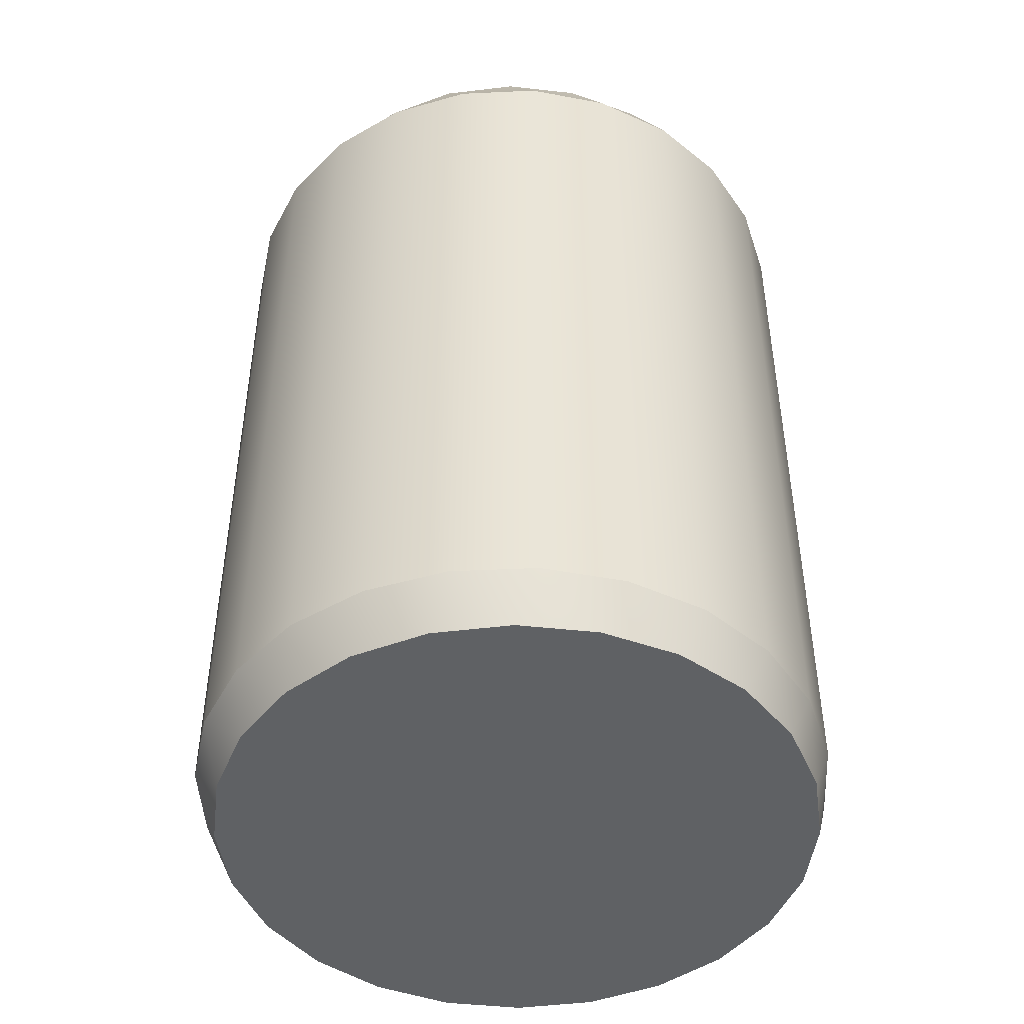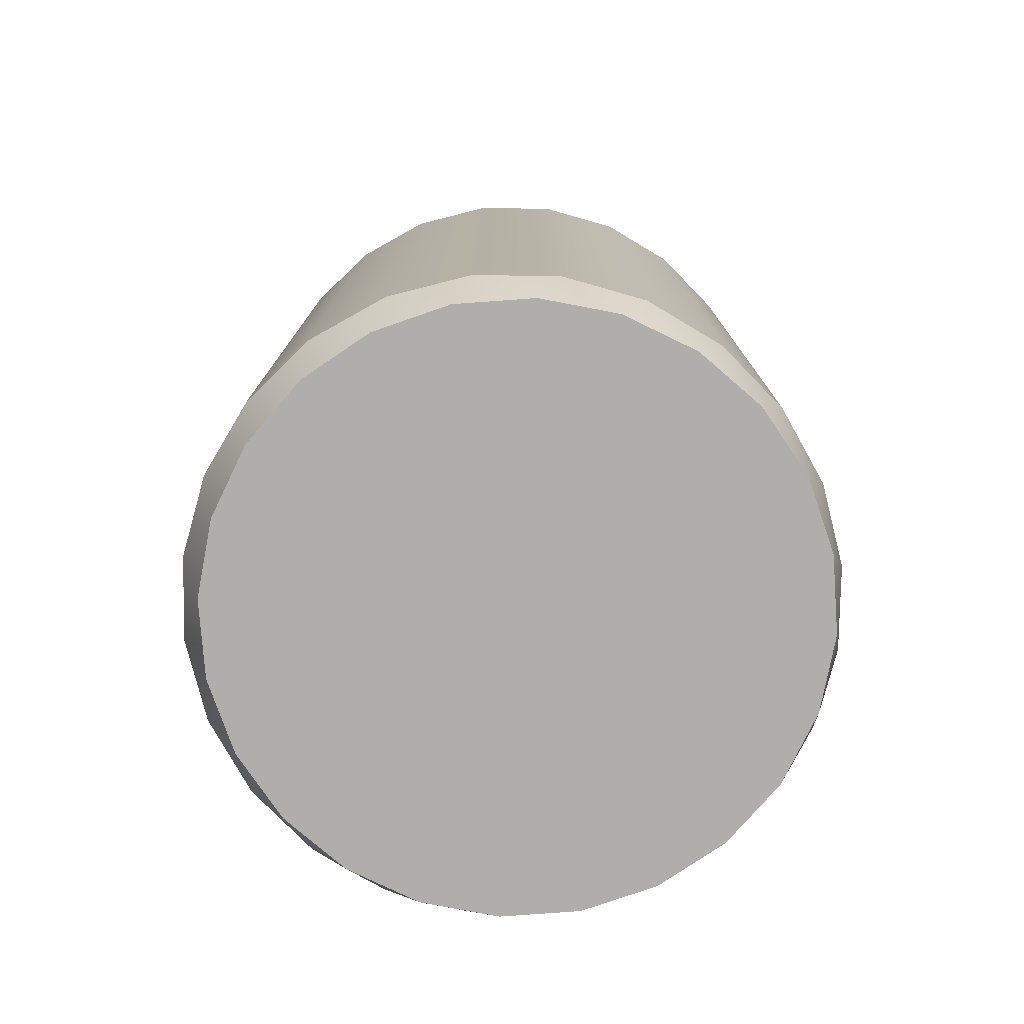
<metadata>
{"format":"obj","ext":"obj","renderer":"f3d","projection":"perspective","resolution":1024,"background":"white","views":[{"elev":-46.7,"azim":163.7,"up":"+Y"},{"elev":-77.6,"azim":-155.1,"up":"+Y"}]}
</metadata>
<code>
v -0.234 0.1544 -0.07343
v -0.1495 0.1544 -0.1535
v -0.197 0.1544 -0.119
v -0.258 0.1544 -0.01978
v -0.2234 0.09662 -0.1308
v -0.2596 0.09662 -0.07769
v -0.2808 0.09662 -0.01696
v -0.09462 0.1544 -0.1745
v -0.1746 0.09662 -0.1728
v -0.2856 0.09662 0.0472
v -0.186 0.1544 -0.06862
v -0.2672 0.1544 0.03823
v -0.1515 0.1544 -0.1047
v -0.1166 0.09662 -0.2007
v -0.2737 0.09662 0.1104
v -0.2092 0.1544 -0.02433
v -0.1515 0.1298 -0.1047
v -0.03619 0.1544 -0.1806
v -0.1746 -0.5196 -0.1728
v -0.2031 -0.5605 -0.135
v -0.2234 -0.5196 -0.1308
v -0.1166 -0.5196 -0.2007
v -0.1538 -0.5605 -0.1705
v -0.2415 -0.5605 -0.08803
v -0.2596 -0.5196 -0.07769
v -0.2665 -0.5605 -0.03268
v -0.2808 -0.5196 -0.01696
v -0.2763 -0.5605 0.02724
v -0.2856 -0.5196 0.0472
v -0.2611 0.1544 0.09665
v -0.2191 0.1544 0.02465
v -0.186 0.1298 -0.06862
v 0.09855 0.1544 0.1453
v 0.00827 0.1544 -0.02754
v -0.05341 0.09662 -0.2127
v -0.09706 -0.5605 -0.192
v -0.2702 -0.5605 0.08766
v -0.2737 -0.5196 0.1104
v -0.2458 0.09662 0.1684
v -0.2092 0.1298 -0.02433
v 0.09855 0.1298 0.1453
v 0.01271 0.1544 -0.01742
v 0.006453 0.1544 -0.03843
v -0.05341 -0.5196 -0.2127
v 0.02182 0.1544 -0.1714
v -0.03664 -0.5605 -0.1981
v -0.2487 -0.5605 0.1444
v -0.2401 0.1544 0.1515
v -0.2151 0.1544 0.07446
v -0.2191 0.1298 0.02465
v 0.06244 0.1298 0.1799
v 0.01949 0.1544 -0.008701
v 0.01271 0.1575 -0.01742
v 0.00827 0.1575 -0.02754
v 0.007365 0.1544 -0.04944
v 0.01074 0.09662 -0.2079
v 0.02328 -0.5605 -0.1883
v -0.2458 -0.5196 0.1684
v -0.2038 0.09662 0.2171
v -0.2151 0.1298 0.07446
v 0.06244 0.1544 0.1799
v 0.01816 0.1298 0.203
v 0.02821 0.1544 -0.001915
v 0.01949 0.1575 -0.008701
v 0.006453 0.1575 -0.03843
v 0.007365 0.1575 -0.04944
v 0.01074 -0.5196 -0.2079
v 0.07546 0.1544 -0.1474
v 0.01095 0.1544 -0.05989
v 0.07863 -0.5605 -0.1633
v -0.2132 -0.5605 0.1937
v -0.2057 0.1544 0.1991
v -0.1973 0.1544 0.1212
v -0.1973 0.1298 0.1212
v 0.01004 0.1544 0.2632
v -0.03082 0.1298 0.213
v 0.03833 0.1544 0.002522
v 0.02821 0.1575 -0.001915
v 0.0204 0.1575 -0.03213
v 0.02332 0.1575 -0.02506
v 0.02332 0.1575 -0.05437
v 0.01095 0.1575 -0.05989
v 0.07147 0.09662 -0.1866
v 0.01699 0.1544 -0.06914
v 0.07147 -0.5196 -0.1866
v -0.2038 -0.5196 0.2171
v -0.1506 0.09662 0.2534
v 0.01816 0.1544 0.203
v 0.1734 0.1544 0.1084
v -0.08064 0.1298 0.2089
v 0.04922 0.1544 0.00434
v 0.03833 0.1575 0.002522
v 0.03405 0.1575 -0.01434
v 0.0194 0.1575 -0.03972
v 0.02798 0.1575 -0.01899
v 0.02798 0.1575 -0.06044
v 0.0204 0.1575 -0.0473
v 0.07862 0.1575 -0.1167
v 0.07079 0.1575 -0.1167
v 0.1211 0.1544 -0.1104
v 0.06308 0.1544 -0.1152
v 0.01699 0.1575 -0.06914
v 0.1246 -0.5196 -0.1504
v 0.1256 -0.5605 -0.1249
v -0.1662 -0.5605 0.2322
v -0.16 0.1544 0.2361
v -0.1673 0.1544 0.1611
v -0.1673 0.1298 0.1611
v -0.04838 0.1544 0.2693
v 0.1826 0.1544 0.05042
v 0.0649 0.1544 0.2422
v -0.1274 0.1298 0.1912
v -0.08064 0.1544 0.2089
v -0.03082 0.1544 0.213
v 0.06023 0.1544 0.003428
v 0.04922 0.1575 0.00434
v 0.04112 0.1575 -0.01141
v 0.0204 0.1531 -0.03213
v 0.02332 0.1531 -0.02506
v 0.02798 0.1531 -0.01899
v 0.06506 0.1575 -0.1005
v 0.02798 0.1531 -0.06044
v 0.02332 0.1531 -0.05437
v 0.06308 0.1575 -0.1152
v 0.1246 0.09662 -0.1504
v 0.07862 0.1544 -0.1167
v 0.07079 0.1544 -0.1167
v -0.1506 -0.5196 0.2534
v -0.08992 0.09662 0.2746
v 0.03745 0.09662 0.2675
v 0.1766 0.1544 -0.008007
v 0.2065 0.09662 0.01955
v 0.09542 0.09662 0.2396
v 0.1495 0.1544 0.1621
v -0.1274 0.1544 0.1912
v 0.07068 0.1544 -0.00016
v 0.05629 0.1575 -0.01141
v 0.04871 0.1575 -0.01041
v 0.03405 0.1531 -0.01434
v 0.04112 0.1531 -0.01141
v 0.0204 0.1531 -0.0473
v 0.0194 0.1531 -0.03972
v 0.1025 0.1575 -0.06307
v 0.06943 0.1575 -0.01899
v 0.08635 0.1575 -0.1154
v 0.1556 0.1544 -0.06287
v 0.08635 0.1544 -0.1154
v 0.1666 -0.5196 -0.1016
v 0.1611 -0.5605 -0.07563
v -0.1109 -0.5605 0.2571
v -0.1064 0.1544 0.26
v -0.02576 0.09662 0.2794
v 0.1945 0.09662 -0.04367
v 0.2017 0.09662 0.0837
v 0.1442 0.09662 0.1976
v 0.1125 0.1544 0.2077
v 0.07993 0.1544 -0.006203
v 0.06023 0.1575 0.003428
v 0.06336 0.1575 -0.01434
v 0.04871 0.1531 -0.01041
v 0.06943 0.1531 -0.01899
v 0.1025 0.1544 -0.06307
v 0.07053 0.1575 -0.1031
v 0.1666 0.09662 -0.1016
v 0.1116 0.1544 -0.09785
v 0.09373 0.1544 -0.1128
v -0.08992 -0.5196 0.2746
v 0.1804 0.09662 0.1444
v 0.07068 0.1575 -0.00016
v 0.1179 0.1575 -0.06041
v 0.05629 0.1531 -0.01141
v 0.1194 0.1575 -0.07595
v 0.06506 0.1544 -0.1005
v 0.105 0.1575 -0.06854
v 0.06336 0.1531 -0.01434
v 0.07053 0.1544 -0.1031
v 0.07643 0.1575 -0.1043
v 0.1065 0.1544 -0.1039
v 0.1155 0.1544 -0.09105
v 0.1005 0.1544 -0.1089
v 0.1945 -0.5196 -0.04367
v 0.1826 -0.5605 -0.01885
v -0.05096 -0.5605 0.2669
v 0.1179 0.1544 -0.06041
v 0.07993 0.1575 -0.006203
v 0.1193 0.1575 -0.06811
v 0.105 0.1544 -0.06854
v 0.07643 0.1544 -0.1043
v 0.09373 0.1575 -0.1128
v 0.1065 0.1575 -0.1039
v 0.1116 0.1575 -0.09785
v 0.1181 0.1544 -0.08367
v -0.02576 -0.5196 0.2794
v 0.09542 -0.5196 0.2396
v 0.03745 -0.5196 0.2675
v 0.06623 -0.5605 0.2393
v 0.1442 -0.5196 0.1976
v 0.1155 -0.5605 0.2038
v 0.009449 -0.5605 0.2608
v 0.1193 0.1544 -0.06811
v 0.2065 -0.5196 0.01955
v 0.2017 -0.5196 0.0837
v 0.1887 -0.5605 0.04156
v 0.1804 -0.5196 0.1444
v 0.1539 -0.5605 0.1568
v 0.1194 0.1544 -0.07595
v 0.1181 0.1575 -0.08367
v 0.1063 0.1575 -0.07444
v 0.1063 0.1544 -0.07444
v 0.08246 0.1575 -0.1043
v 0.1005 0.1575 -0.1089
v 0.1155 0.1575 -0.09105
v 0.1789 -0.5605 0.1015
v 0.08246 0.1544 -0.1043
v 0.1063 0.1544 -0.08048
v 0.08834 0.1575 -0.1029
v 0.1023 0.1575 -0.09178
v 0.09377 0.1575 -0.1003
v 0.1049 0.1575 -0.08635
v 0.1063 0.1575 -0.08048
v 0.08834 0.1544 -0.1029
v 0.1049 0.1544 -0.08635
v 0.09849 0.1575 -0.0965
v 0.09377 0.1544 -0.1003
v 0.1023 0.1544 -0.09178
v 0.09849 0.1544 -0.0965
g mesh1_mesh1-geometry
f 1 2 3
f 2 1 4
f 2 5 3
f 3 6 1
f 1 7 4
f 2 4 8
f 2 9 5
f 3 5 6
f 1 6 7
f 4 7 10
f 8 4 11
f 8 9 2
f 4 10 12
f 11 4 12
f 8 11 13
f 14 9 8
f 12 10 15
f 11 12 16
f 11 17 13
f 13 18 8
f 18 14 8
f 19 20 21
f 22 23 19
f 21 24 25
f 25 26 27
f 27 28 29
f 12 15 30
f 16 12 31
f 16 32 11
f 17 11 32
f 17 33 13
f 18 13 34
f 35 14 18
f 23 20 19
f 20 24 21
f 36 23 22
f 24 26 25
f 26 28 27
f 29 28 37
f 29 37 38
f 30 15 39
f 31 12 30
f 31 40 16
f 32 16 40
f 32 41 17
f 33 17 41
f 42 13 33
f 34 13 42
f 18 34 43
f 44 36 22
f 45 35 18
f 23 24 20
f 26 23 36
f 24 23 26
f 26 36 28
f 28 46 37
f 38 37 47
f 30 39 48
f 31 30 49
f 40 31 50
f 41 32 40
f 51 33 41
f 42 33 52
f 53 34 42
f 54 43 34
f 18 43 55
f 46 36 44
f 45 56 35
f 18 55 45
f 28 36 46
f 37 46 57
f 37 57 47
f 38 47 58
f 48 39 59
f 49 30 48
f 60 31 49
f 31 60 50
f 41 40 50
f 33 51 61
f 41 62 51
f 52 33 63
f 64 42 52
f 34 53 54
f 42 64 53
f 43 54 65
f 43 66 55
f 67 46 44
f 68 56 45
f 45 55 69
f 67 57 46
f 47 57 70
f 58 47 71
f 48 59 72
f 49 48 73
f 49 74 60
f 41 50 60
f 62 61 51
f 61 75 33
f 41 76 62
f 63 33 77
f 78 52 63
f 52 78 64
f 79 54 53
f 80 53 64
f 81 65 54
f 66 43 65
f 82 55 66
f 68 83 56
f 45 84 68
f 55 82 69
f 45 69 84
f 85 57 67
f 85 70 57
f 47 70 71
f 58 71 86
f 72 59 87
f 73 48 72
f 74 49 73
f 41 60 74
f 61 62 88
f 88 75 61
f 89 33 75
f 41 90 76
f 76 88 62
f 77 33 91
f 92 63 77
f 63 92 78
f 93 64 78
f 94 54 79
f 79 53 80
f 80 64 95
f 96 65 81
f 81 54 97
f 98 66 65
f 99 82 66
f 100 83 68
f 101 68 84
f 102 69 82
f 69 102 84
f 103 70 85
f 71 70 104
f 86 71 105
f 72 87 106
f 73 72 107
f 73 108 74
f 41 74 108
f 88 109 75
f 110 33 89
f 89 75 111
f 41 112 90
f 113 76 90
f 88 76 114
f 91 33 115
f 116 77 91
f 77 116 92
f 117 78 92
f 95 64 93
f 93 78 117
f 97 54 94
f 118 94 79
f 119 79 80
f 120 80 95
f 121 65 96
f 81 122 96
f 97 123 81
f 99 66 98
f 98 65 121
f 124 82 99
f 100 125 83
f 68 126 100
f 127 68 101
f 84 124 101
f 82 124 102
f 124 84 102
f 103 104 70
f 71 104 105
f 86 105 128
f 106 87 129
f 107 72 106
f 108 73 107
f 41 108 112
f 114 109 88
f 130 75 109
f 131 33 110
f 132 110 89
f 133 111 75
f 89 111 134
f 135 90 112
f 76 113 114
f 90 135 113
f 115 33 136
f 115 116 91
f 137 92 116
f 117 92 138
f 139 95 93
f 140 93 117
f 94 141 97
f 94 118 142
f 79 119 118
f 80 120 119
f 95 139 120
f 96 143 121
f 122 81 123
f 122 144 96
f 123 97 141
f 98 127 99
f 121 145 98
f 99 101 124
f 146 125 100
f 126 68 127
f 100 126 147
f 101 99 127
f 148 104 103
f 105 104 149
f 128 105 150
f 106 129 151
f 107 106 135
f 107 112 108
f 114 151 109
f 133 75 130
f 130 109 152
f 146 33 131
f 110 153 131
f 110 132 153
f 132 89 154
f 155 111 133
f 134 111 156
f 154 89 134
f 112 107 135
f 113 151 114
f 135 106 113
f 136 33 157
f 136 158 115
f 116 115 158
f 138 92 137
f 137 116 159
f 160 117 138
f 93 140 139
f 117 160 140
f 141 94 142
f 161 142 118
f 161 118 119
f 161 119 120
f 161 120 139
f 143 96 144
f 162 121 143
f 123 161 122
f 144 122 161
f 161 123 141
f 127 98 126
f 145 121 163
f 147 98 145
f 146 164 125
f 100 165 146
f 98 147 126
f 100 147 166
f 148 149 104
f 105 149 150
f 128 150 167
f 151 129 152
f 113 106 151
f 151 152 109
f 157 33 146
f 131 164 146
f 131 153 164
f 155 156 111
f 168 134 156
f 154 134 168
f 157 169 136
f 158 136 169
f 170 116 158
f 137 160 138
f 159 116 144
f 159 171 137
f 161 139 140
f 161 140 160
f 161 141 142
f 143 144 172
f 121 162 173
f 174 162 143
f 175 144 161
f 121 176 163
f 145 163 177
f 145 166 147
f 100 178 165
f 146 165 179
f 100 166 180
f 181 149 148
f 150 149 182
f 167 150 183
f 146 184 157
f 168 156 155
f 169 157 185
f 185 158 169
f 186 116 170
f 170 158 185
f 160 137 171
f 144 116 186
f 144 175 159
f 171 159 175
f 161 160 171
f 172 144 186
f 172 174 143
f 162 176 173
f 176 121 173
f 162 174 187
f 161 171 175
f 188 163 176
f 163 188 177
f 145 177 189
f 166 145 189
f 100 180 178
f 190 165 178
f 191 179 165
f 146 179 192
f 189 180 166
f 181 182 149
f 150 182 183
f 167 183 193
f 194 195 196
f 197 194 198
f 195 193 199
f 146 200 184
f 184 185 157
f 201 182 181
f 201 202 203
f 204 197 205
f 170 200 186
f 185 184 170
f 186 206 172
f 207 174 172
f 176 162 188
f 208 187 174
f 209 162 187
f 188 210 177
f 189 177 210
f 211 178 180
f 165 190 191
f 178 211 190
f 179 191 212
f 212 192 179
f 146 192 206
f 180 189 211
f 183 182 203
f 199 193 183
f 196 195 199
f 198 194 196
f 205 197 198
f 146 206 200
f 200 170 184
f 201 203 182
f 203 202 213
f 213 204 205
f 202 204 213
f 206 186 200
f 206 207 172
f 207 208 174
f 188 162 214
f 187 208 209
f 215 162 209
f 210 188 214
f 189 210 216
f 190 217 191
f 211 218 190
f 191 219 212
f 192 212 207
f 207 206 192
f 189 216 211
f 183 203 199
f 199 213 196
f 196 205 198
f 199 203 213
f 196 213 205
f 207 220 208
f 214 162 221
f 208 215 209
f 222 162 215
f 214 216 210
f 190 223 217
f 191 217 219
f 211 216 218
f 190 218 223
f 212 219 220
f 212 220 207
f 215 208 220
f 221 162 224
f 216 214 221
f 225 162 222
f 220 222 215
f 226 217 223
f 225 219 217
f 221 218 216
f 224 223 218
f 222 220 219
f 224 162 226
f 218 221 224
f 226 162 225
f 219 225 222
f 217 226 225
f 223 224 226
g mesh1_mesh1-geometry
f 3 2 1
f 4 1 2
f 3 5 2
f 1 6 3
f 4 7 1
f 8 4 2
f 5 9 2
f 6 5 3
f 7 6 1
f 10 7 4
f 11 4 8
f 2 9 8
f 9 5 19
f 6 25 5
f 7 27 6
f 10 29 7
f 12 10 4
f 12 4 11
f 13 11 8
f 8 9 14
f 21 19 5
f 19 22 9
f 21 5 25
f 25 6 27
f 27 7 29
f 10 15 29
f 15 10 12
f 16 12 11
f 13 17 11
f 8 18 13
f 14 9 22
f 8 14 18
f 21 20 19
f 19 23 22
f 25 24 21
f 27 26 25
f 29 28 27
f 38 29 15
f 30 15 12
f 31 12 16
f 11 32 16
f 32 11 17
f 13 33 17
f 34 13 18
f 22 44 14
f 18 14 35
f 19 20 23
f 21 24 20
f 22 23 36
f 25 26 24
f 27 28 26
f 37 28 29
f 38 37 29
f 15 39 38
f 39 15 30
f 30 12 31
f 16 40 31
f 40 16 32
f 17 41 32
f 41 17 33
f 33 13 42
f 42 13 34
f 43 34 18
f 35 14 44
f 22 36 44
f 18 35 45
f 20 24 23
f 36 23 26
f 26 23 24
f 28 36 26
f 37 46 28
f 47 37 38
f 58 38 39
f 48 39 30
f 49 30 31
f 50 31 40
f 40 32 41
f 41 33 51
f 52 33 42
f 42 34 53
f 34 43 54
f 55 43 18
f 44 67 35
f 44 36 46
f 35 56 45
f 45 55 18
f 46 36 28
f 57 46 37
f 47 57 37
f 58 47 38
f 39 59 58
f 59 39 48
f 48 30 49
f 49 31 60
f 50 60 31
f 50 40 41
f 61 51 33
f 51 62 41
f 63 33 52
f 52 42 64
f 54 53 34
f 53 64 42
f 65 54 43
f 55 66 43
f 56 35 67
f 44 46 67
f 45 56 68
f 69 55 45
f 46 57 67
f 70 57 47
f 71 47 58
f 86 58 59
f 72 59 48
f 73 48 49
f 60 74 49
f 60 50 41
f 51 61 62
f 33 75 61
f 62 76 41
f 77 33 63
f 63 52 78
f 64 78 52
f 53 54 79
f 64 53 80
f 54 65 81
f 65 43 66
f 66 55 82
f 67 85 56
f 56 83 68
f 68 84 45
f 69 82 55
f 84 69 45
f 67 57 85
f 57 70 85
f 71 70 47
f 86 71 58
f 59 87 86
f 87 59 72
f 72 48 73
f 73 49 74
f 74 60 41
f 88 62 61
f 61 75 88
f 75 33 89
f 76 90 41
f 62 88 76
f 91 33 77
f 77 63 92
f 78 92 63
f 78 64 93
f 79 54 94
f 80 53 79
f 95 64 80
f 81 65 96
f 97 54 81
f 65 66 98
f 66 82 99
f 83 56 85
f 68 83 100
f 84 68 101
f 82 69 102
f 84 102 69
f 85 70 103
f 104 70 71
f 105 71 86
f 128 86 87
f 106 87 72
f 107 72 73
f 74 108 73
f 108 74 41
f 75 109 88
f 89 33 110
f 111 75 89
f 90 112 41
f 90 76 113
f 114 76 88
f 115 33 91
f 91 77 116
f 92 116 77
f 92 78 117
f 93 64 95
f 117 78 93
f 94 54 97
f 79 94 118
f 80 79 119
f 95 80 120
f 96 65 121
f 96 122 81
f 81 123 97
f 98 66 99
f 121 65 98
f 99 82 124
f 85 103 83
f 83 125 100
f 100 126 68
f 101 68 127
f 101 124 84
f 102 124 82
f 102 84 124
f 70 104 103
f 105 104 71
f 128 105 86
f 87 129 128
f 129 87 106
f 106 72 107
f 107 73 108
f 112 108 41
f 88 109 114
f 109 75 130
f 110 33 131
f 89 110 132
f 75 111 133
f 134 111 89
f 112 90 135
f 114 113 76
f 113 135 90
f 136 33 115
f 91 116 115
f 116 92 137
f 138 92 117
f 93 95 139
f 117 93 140
f 97 141 94
f 142 118 94
f 118 119 79
f 119 120 80
f 120 139 95
f 121 143 96
f 123 81 122
f 96 144 122
f 141 97 123
f 99 127 98
f 98 145 121
f 124 101 99
f 125 83 103
f 100 125 146
f 127 68 126
f 147 126 100
f 127 99 101
f 103 104 148
f 149 104 105
f 150 105 128
f 167 128 129
f 151 129 106
f 135 106 107
f 108 112 107
f 109 151 114
f 130 75 133
f 152 109 130
f 131 33 146
f 131 153 110
f 153 132 110
f 154 89 132
f 133 111 155
f 156 111 134
f 134 89 154
f 135 107 112
f 114 151 113
f 113 106 135
f 157 33 136
f 115 158 136
f 158 115 116
f 137 92 138
f 159 116 137
f 138 117 160
f 139 140 93
f 140 160 117
f 142 94 141
f 118 142 161
f 119 118 161
f 120 119 161
f 139 120 161
f 144 96 143
f 143 121 162
f 122 161 123
f 161 122 144
f 141 123 161
f 126 98 127
f 163 121 145
f 145 98 147
f 103 148 125
f 125 164 146
f 146 165 100
f 126 147 98
f 166 147 100
f 104 149 148
f 150 149 105
f 167 150 128
f 129 152 167
f 152 129 151
f 151 106 113
f 109 152 151
f 133 194 130
f 130 195 152
f 146 33 157
f 146 164 131
f 164 153 131
f 132 153 201
f 132 201 154
f 111 156 155
f 155 197 133
f 156 134 168
f 168 134 154
f 136 169 157
f 169 136 158
f 158 116 170
f 138 160 137
f 144 116 159
f 137 171 159
f 140 139 161
f 160 140 161
f 142 141 161
f 172 144 143
f 173 162 121
f 143 162 174
f 161 144 175
f 163 176 121
f 177 163 145
f 147 166 145
f 164 125 148
f 165 178 100
f 179 165 146
f 180 166 100
f 148 149 181
f 182 149 150
f 183 150 167
f 193 167 152
f 195 130 194
f 194 133 197
f 193 152 195
f 157 184 146
f 153 164 181
f 181 201 153
f 202 154 201
f 155 156 168
f 197 155 204
f 154 202 168
f 185 157 169
f 169 158 185
f 170 116 186
f 185 158 170
f 171 137 160
f 186 116 144
f 159 175 144
f 175 159 171
f 171 160 161
f 186 144 172
f 143 174 172
f 173 176 162
f 173 121 176
f 187 174 162
f 175 171 161
f 176 163 188
f 177 188 163
f 189 177 145
f 189 145 166
f 148 181 164
f 178 180 100
f 178 165 190
f 165 179 191
f 192 179 146
f 166 180 189
f 149 182 181
f 183 182 150
f 193 183 167
f 196 195 194
f 198 194 197
f 199 193 195
f 184 200 146
f 157 185 184
f 181 182 201
f 203 202 201
f 168 204 155
f 205 197 204
f 204 168 202
f 186 200 170
f 170 184 185
f 172 206 186
f 172 174 207
f 188 162 176
f 174 187 208
f 187 162 209
f 177 210 188
f 210 177 189
f 180 178 211
f 191 190 165
f 190 211 178
f 212 191 179
f 179 192 212
f 206 192 146
f 211 189 180
f 203 182 183
f 183 193 199
f 199 195 196
f 196 194 198
f 198 197 205
f 200 206 146
f 184 170 200
f 182 203 201
f 213 202 203
f 205 204 213
f 213 204 202
f 200 186 206
f 172 207 206
f 174 208 207
f 214 162 188
f 209 208 187
f 209 162 215
f 214 188 210
f 216 210 189
f 191 217 190
f 190 218 211
f 212 219 191
f 207 212 192
f 192 206 207
f 211 216 189
f 199 203 183
f 196 213 199
f 198 205 196
f 213 203 199
f 205 213 196
f 208 220 207
f 221 162 214
f 209 215 208
f 215 162 222
f 210 216 214
f 217 223 190
f 219 217 191
f 218 216 211
f 223 218 190
f 220 219 212
f 207 220 212
f 220 208 215
f 224 162 221
f 221 214 216
f 222 162 225
f 215 222 220
f 223 217 226
f 217 219 225
f 216 218 221
f 218 223 224
f 219 220 222
f 226 162 224
f 224 221 218
f 225 162 226
f 222 225 219
f 225 226 217
f 226 224 223
g mesh1_mesh1-geometry
f 19 5 9
f 5 25 6
f 6 27 7
f 7 29 10
f 5 19 21
f 9 22 19
f 25 5 21
f 27 6 25
f 29 7 27
f 29 15 10
f 22 9 14
f 15 29 38
f 14 44 22
f 38 39 15
f 44 14 35
f 39 38 58
f 35 67 44
f 58 59 39
f 67 35 56
f 59 58 86
f 56 85 67
f 86 87 59
f 85 56 83
f 87 86 128
f 83 103 85
f 128 129 87
f 103 83 125
f 129 128 167
f 125 148 103
f 167 152 129
f 130 194 133
f 152 195 130
f 201 153 132
f 154 201 132
f 133 197 155
f 148 125 164
f 152 167 193
f 194 130 195
f 197 133 194
f 195 152 193
f 181 164 153
f 153 201 181
f 201 154 202
f 204 155 197
f 168 202 154
f 164 181 148
f 155 204 168
f 202 168 204

</code>
